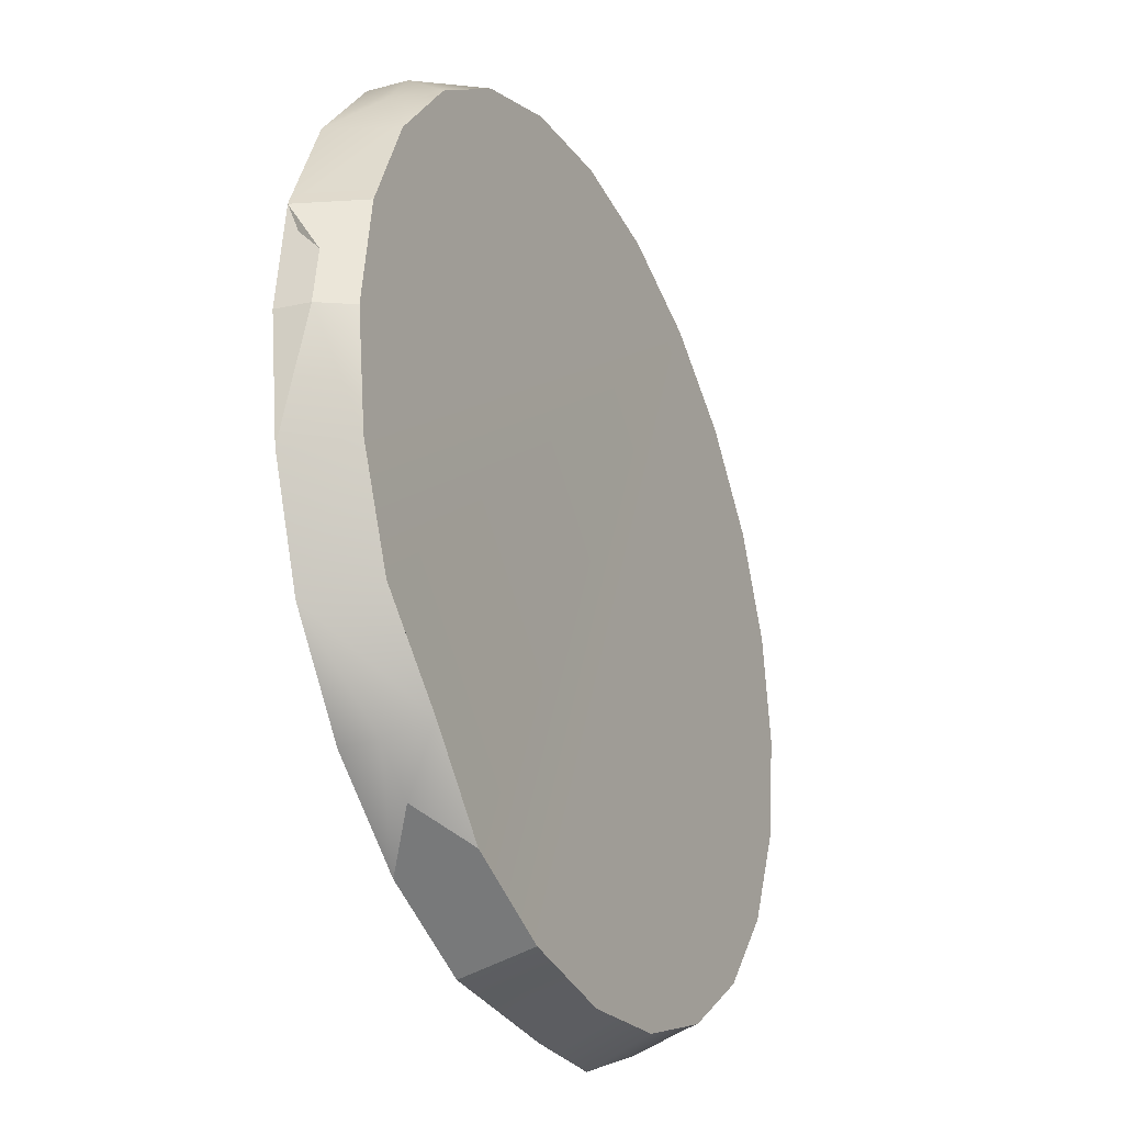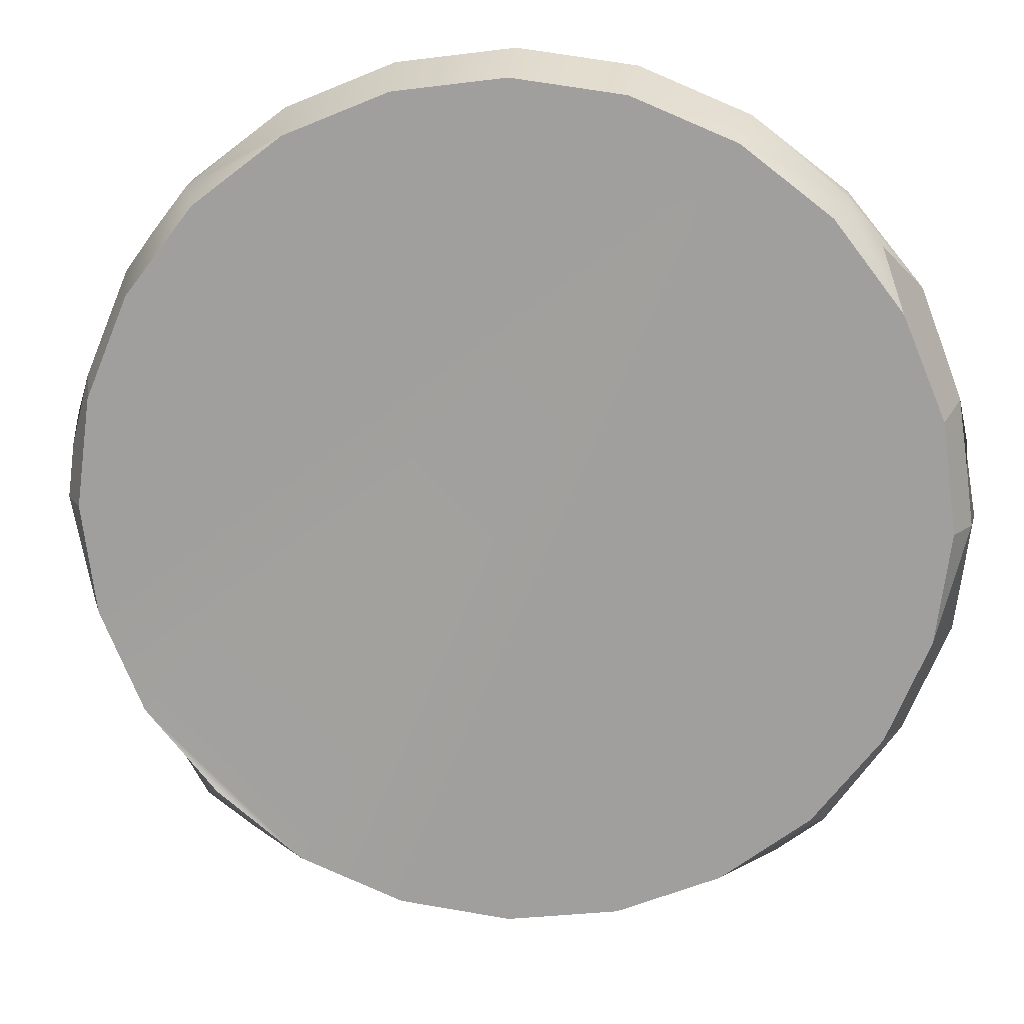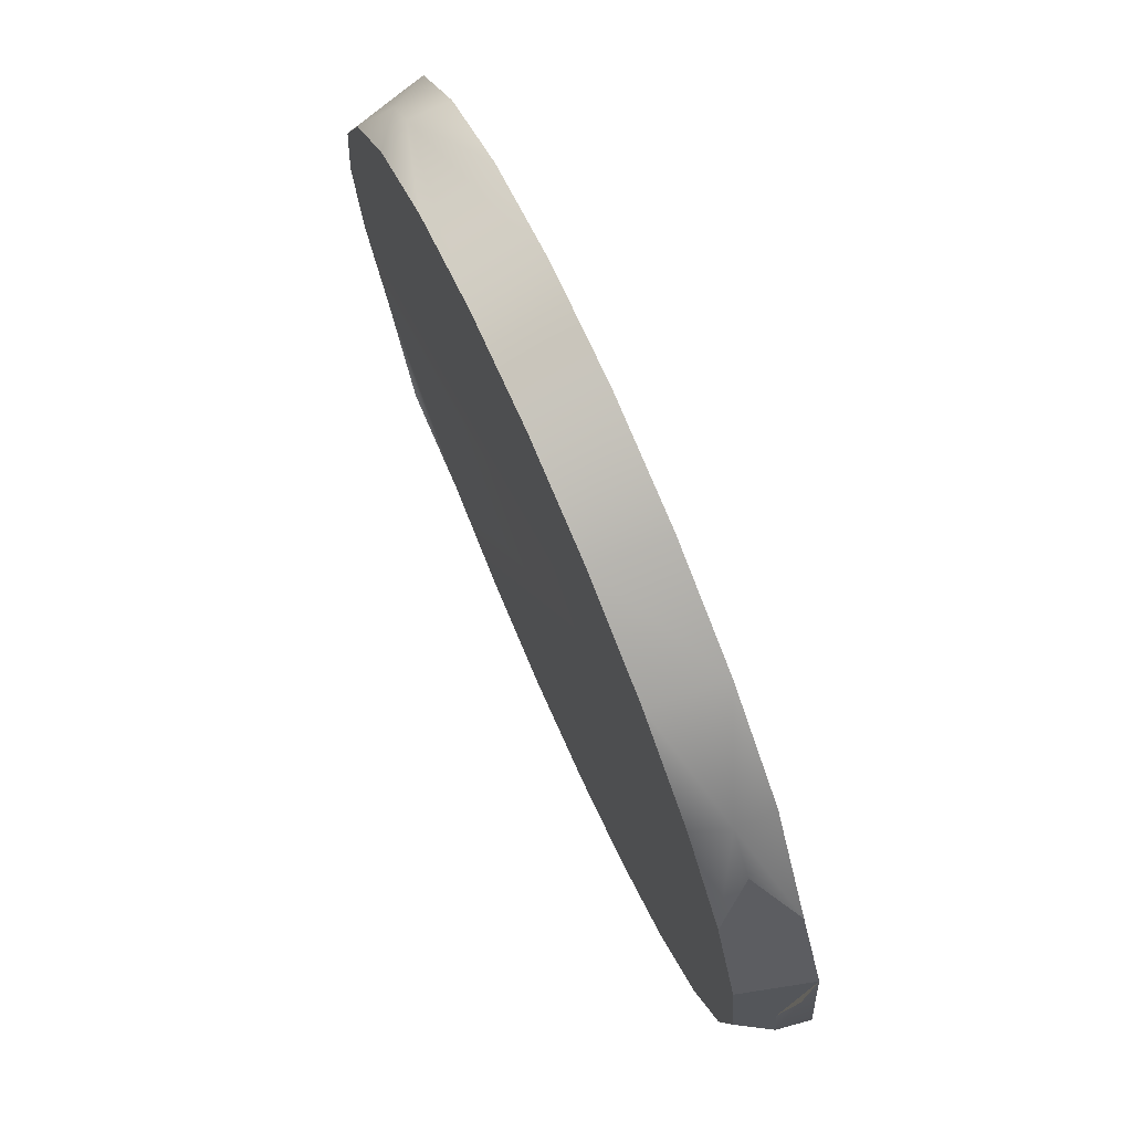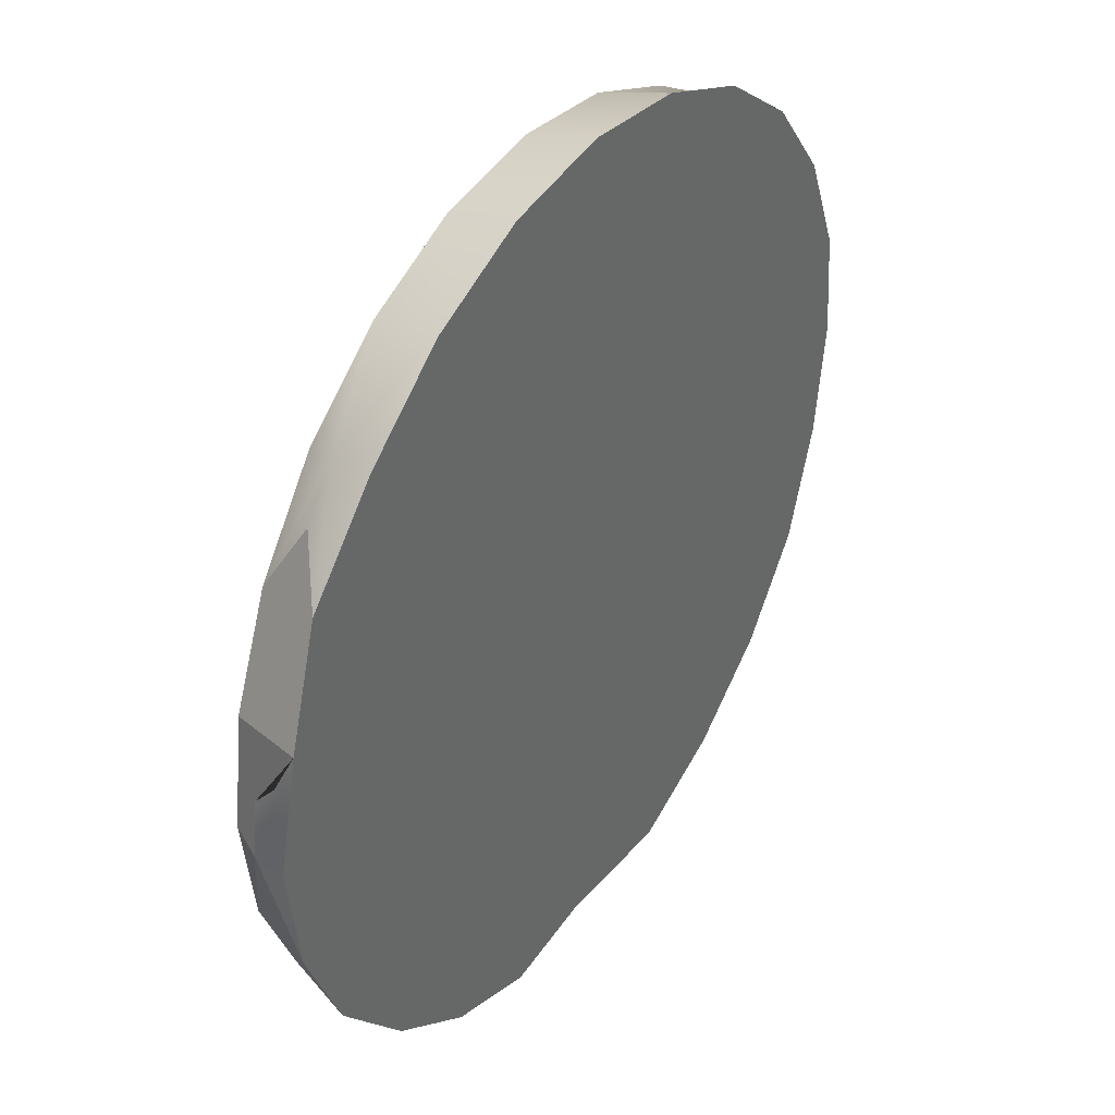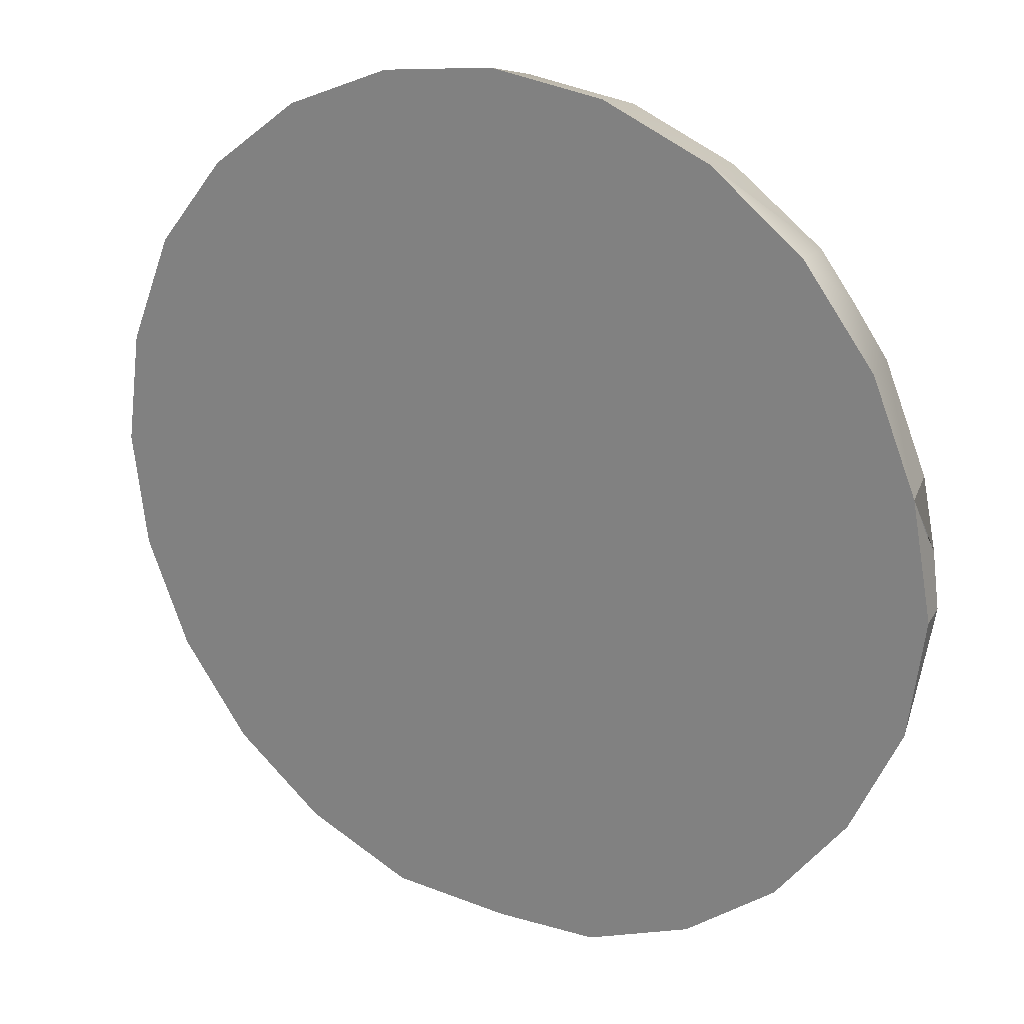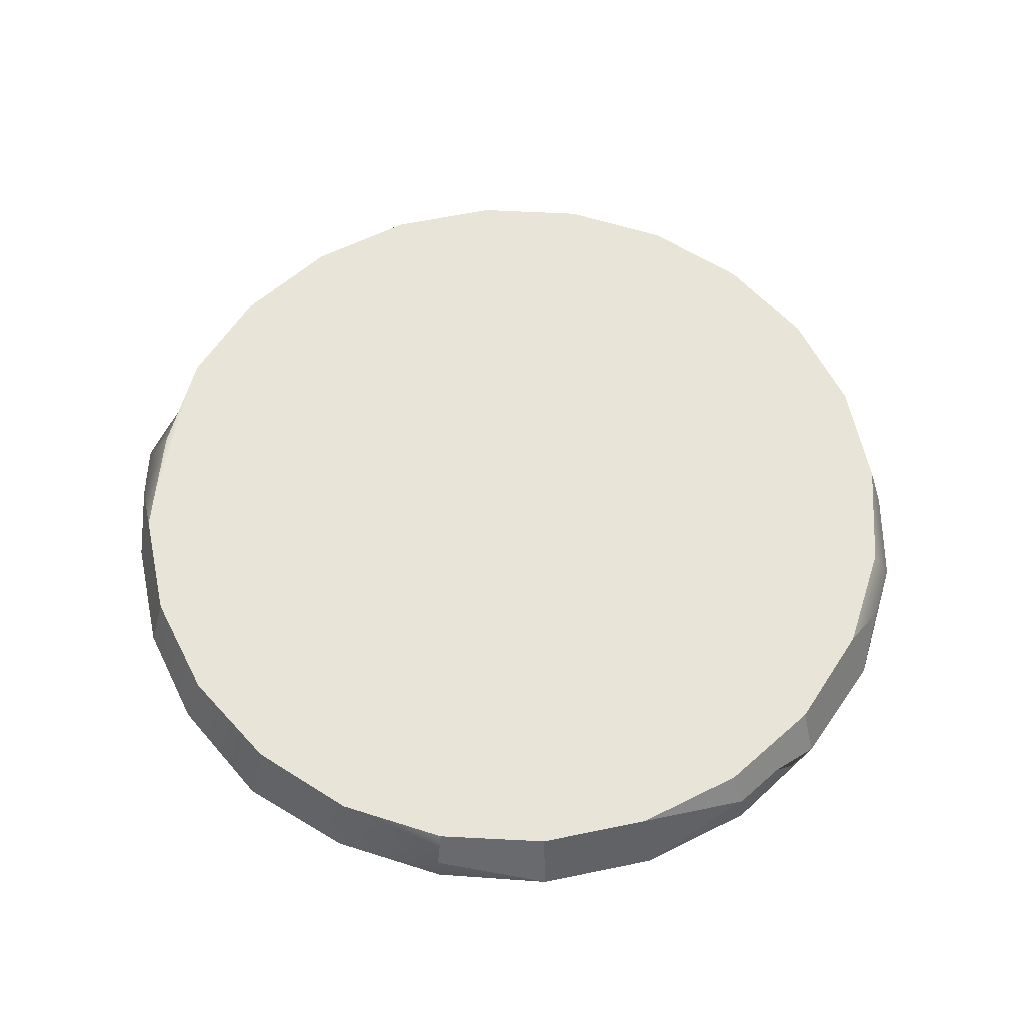
<metadata>
{"format":"obj","ext":"obj","renderer":"f3d","projection":"perspective","resolution":1024,"background":"white","views":[{"elev":-29.6,"azim":115.5,"up":"+Z"},{"elev":17.4,"azim":-173.8,"up":"+Z"},{"elev":75.0,"azim":-113.5,"up":"+Z"},{"elev":39.6,"azim":-57.2,"up":"+Z"},{"elev":22.6,"azim":31.0,"up":"+Z"},{"elev":60.4,"azim":-124.5,"up":"+Y"}]}
</metadata>
<code>
o GT_Volcano_Mortar.005
v 3.376 -0.4802 0.9973
v 1.5 -0.5 3.425
v 0.1389 -0.5 2.861
v -0.182 -0.4802 2.471
v -0.3592 -0.5 1.998
v -0.182 -0.4802 0.5289
v 1.998 -0.5 -0.3592
v 2.861 -0.5 0.1389
v 2.462 -0.5 3.167
v 3.167 -0.5 0.5376
v 3.442 -0.4802 1.5
v 1.998 -0.5 3.359
v 1.002 -0.5 3.359
v 0.5376 -0.5 3.167
v -0.4422 -0.4802 1.5
v -0.376 -0.4802 0.9973
v 0.1389 -0.5 0.1389
v 0.5376 -0.5 -0.1669
v 0.9973 -0.4802 -0.376
v 2.462 -0.5 -0.1669
v 3.359 -0.5 1.998
v 3.167 -0.5 2.462
v 2.861 -0.5 2.861
v 3.423 -0.342 1.5
v 3.391 -0.4297 1.838
v 3.391 -0.342 1.739
v 3.005 -0.3271 2.66
v 2.855 -0.3271 2.855
v -0.3906 -0.4297 1.838
v 0.1403 -0.342 2.86
v -0.006406 -0.342 2.668
v -0.3914 -0.342 1.739
v -0.4229 -0.342 1.5
v 1.5 -0.4297 -0.4352
v 0.3315 -0.342 -0.006406
v 0.1403 -0.342 0.1403
v 2.668 -0.342 -0.006406
v 2.86 -0.342 0.1403
v 3.096 -0.2059 2.421
v 3.28 -0.2059 1.977
v 2.803 -0.2059 2.803
v 2.421 -0.2059 3.096
v 1.977 -0.2059 3.28
v 1.5 -0.2059 3.343
v 1.023 -0.2059 3.28
v 0.5787 -0.2059 3.096
v 0.1971 -0.2059 2.803
v -0.09572 -0.2059 2.421
v -0.2798 -0.2059 1.977
v -0.3426 -0.2059 1.5
v -0.2798 -0.2059 1.023
v 2.783 -0.1812 0.2172
v 3.343 -0.2059 1.5
v -0.09572 -0.2059 0.5787
v 0.1971 -0.2059 0.1971
v 0.5787 -0.2059 -0.09572
v 1.023 -0.2059 -0.2798
v 1.5 -0.2059 -0.3426
v 1.977 -0.2059 -0.2798
v 2.421 -0.2059 -0.09572
v 3.096 -0.2059 0.5787
v 3.28 -0.2059 1.023
f 18 19 34 7 20 8 10 1 11 21 22 23 9 12 2 13 14 3 4 5 15 16 6 17
f 16 33 51 54 6
f 4 31 48 49 5
f 37 20 7 59 60
f 11 1 24
f 40 21 26 24 53
f 49 50 33 32 5
f 6 54 55 36
f 25 21 11 24 26
f 5 29 32 33 15
f 14 13 45 46 30
f 4 3 30 31
f 24 62 53
f 30 46 47
f 14 30 3
f 35 56 57 19 18
f 27 39 41 28
f 52 38 37 60
f 30 47 48 31
f 36 55 56 35
f 61 52 60
f 10 38 52 61
f 17 36 35 18
f 28 42 43 12 9
f 12 43 44 2
f 2 44 45 13
f 7 34 58 59
f 39 27 22 21 40
f 19 57 58 34
f 62 24 1 10 61
f 46 45 44 43 42 41 39 40 53 62 61 60 59 58 57 56 55 54 51 50 49 48 47
f 50 51 33
f 23 22 27 28
f 38 8 20 37
f 36 17 6
f 28 9 23
f 38 10 8
f 41 42 28
f 33 16 15

</code>
